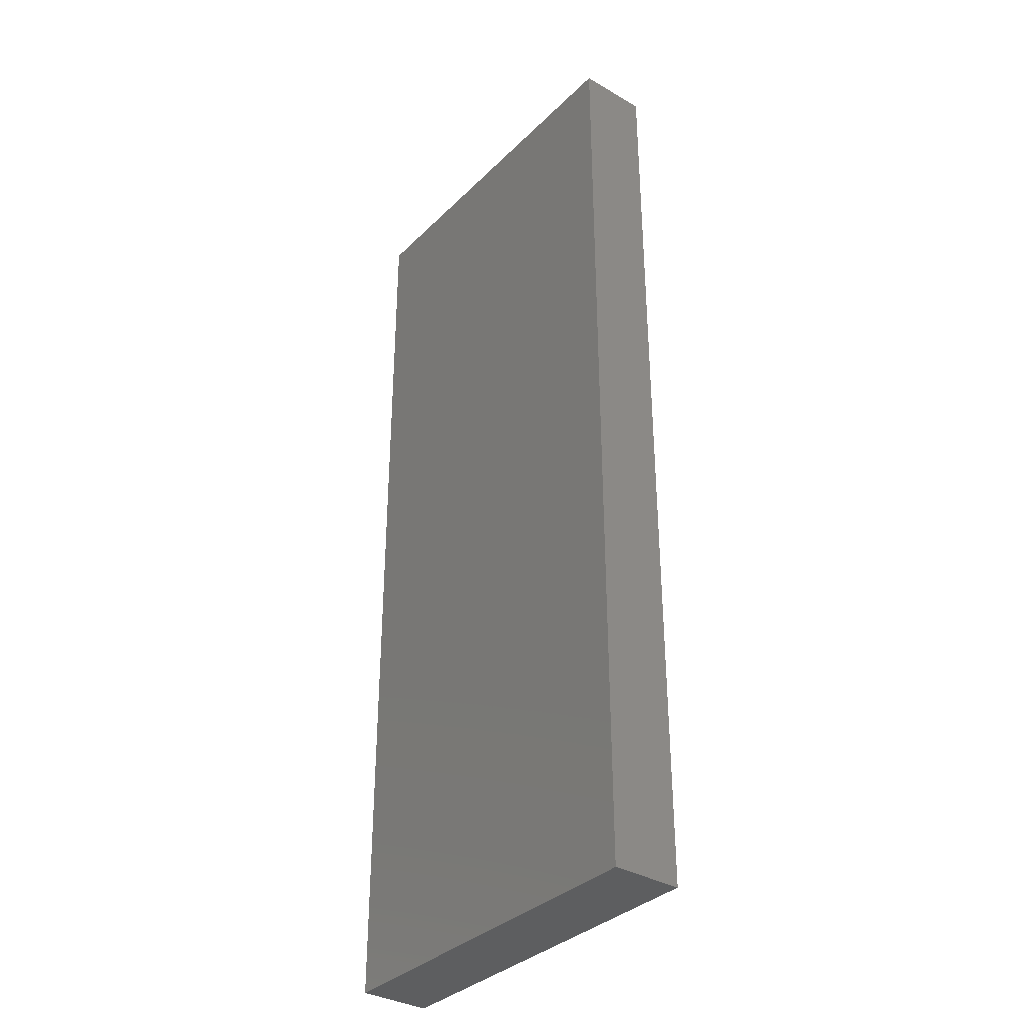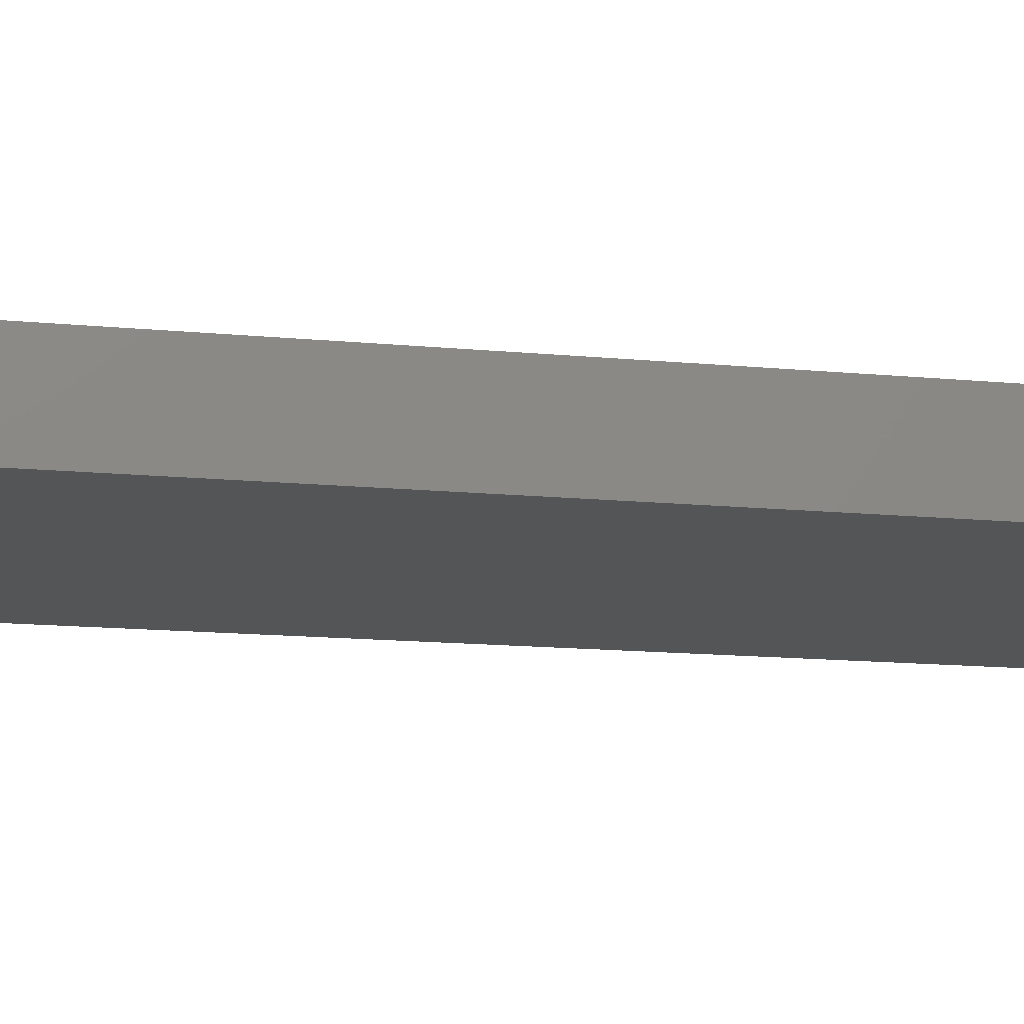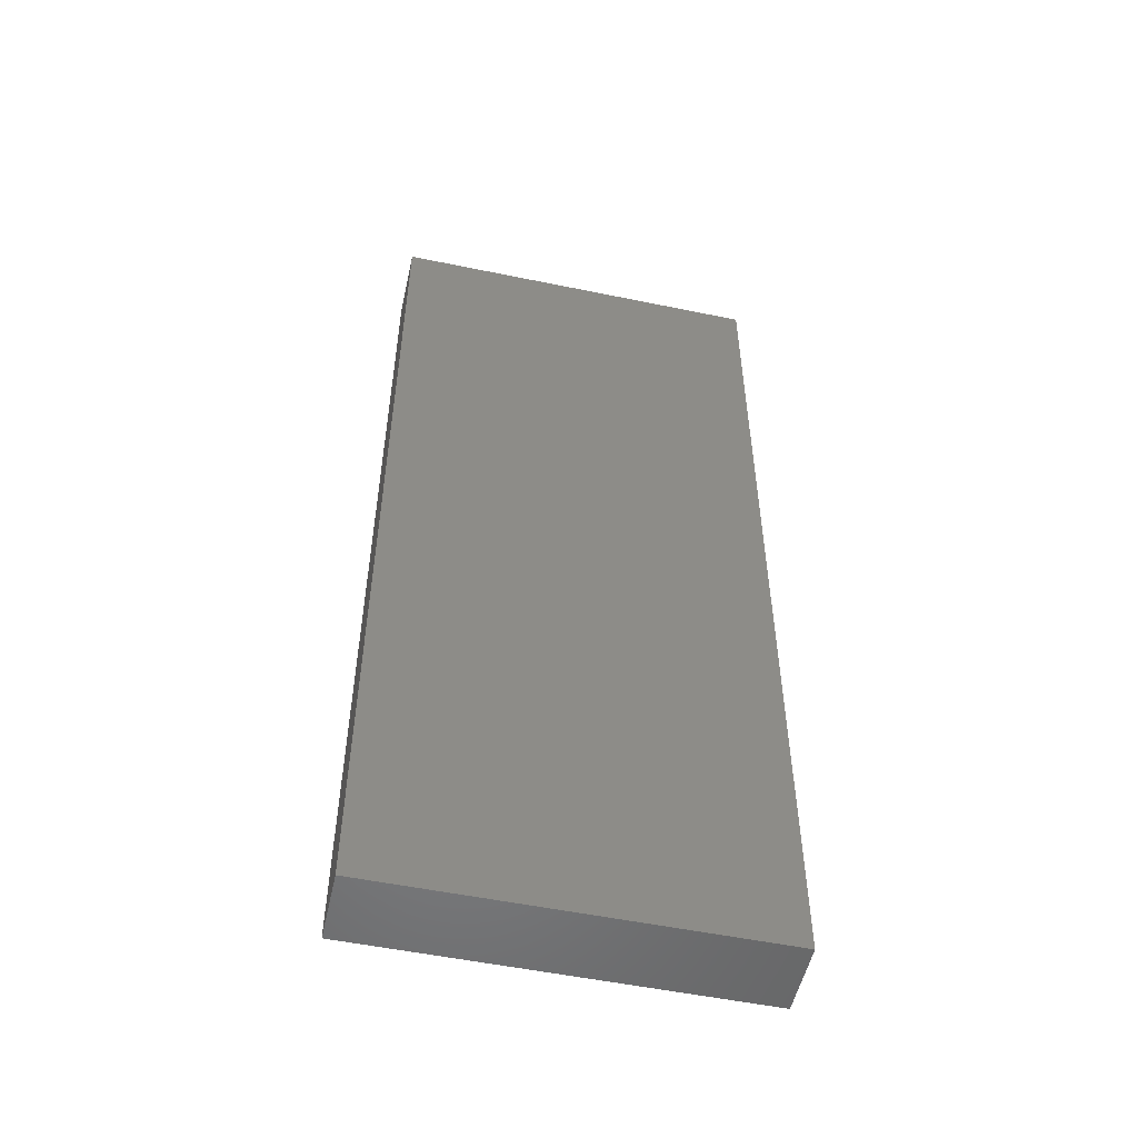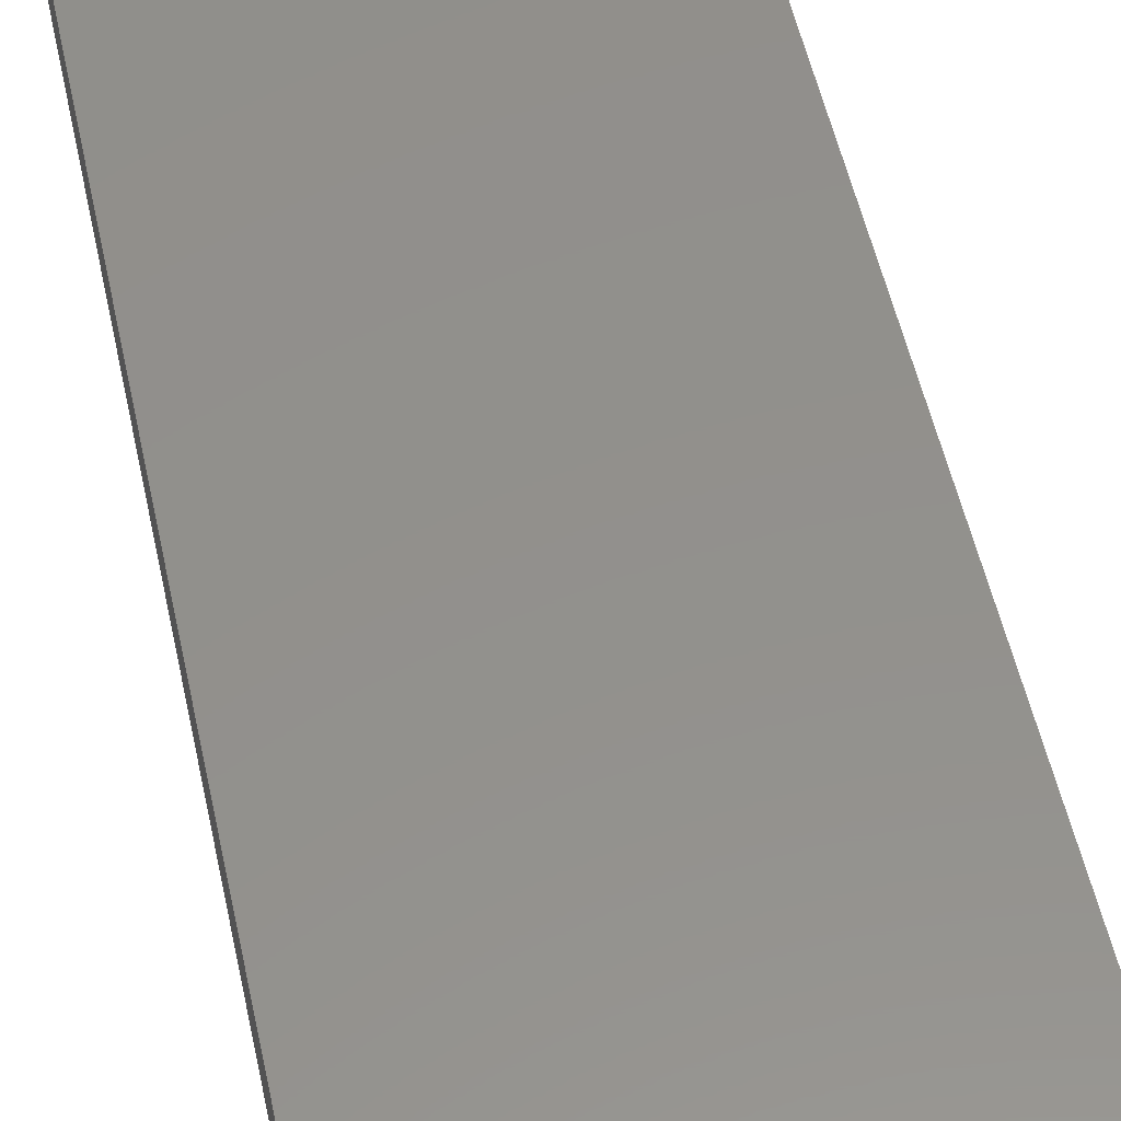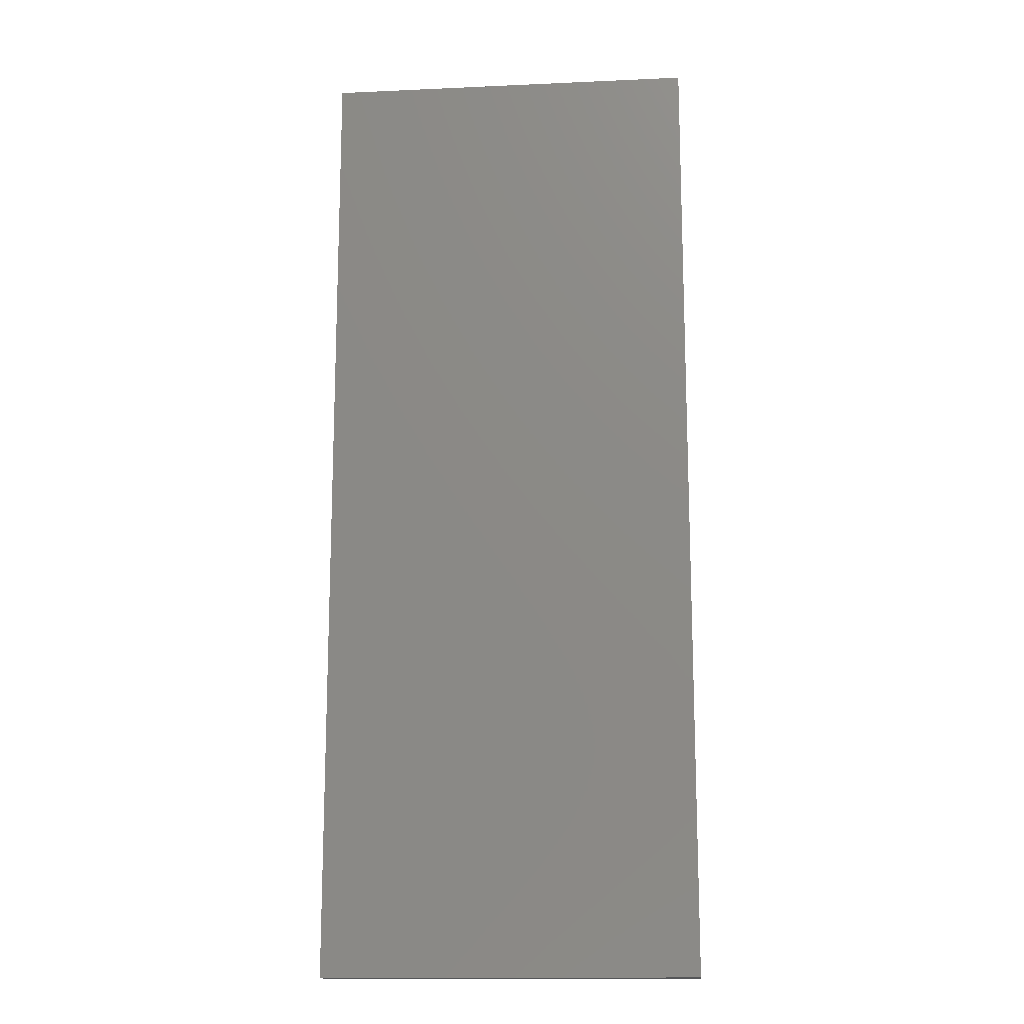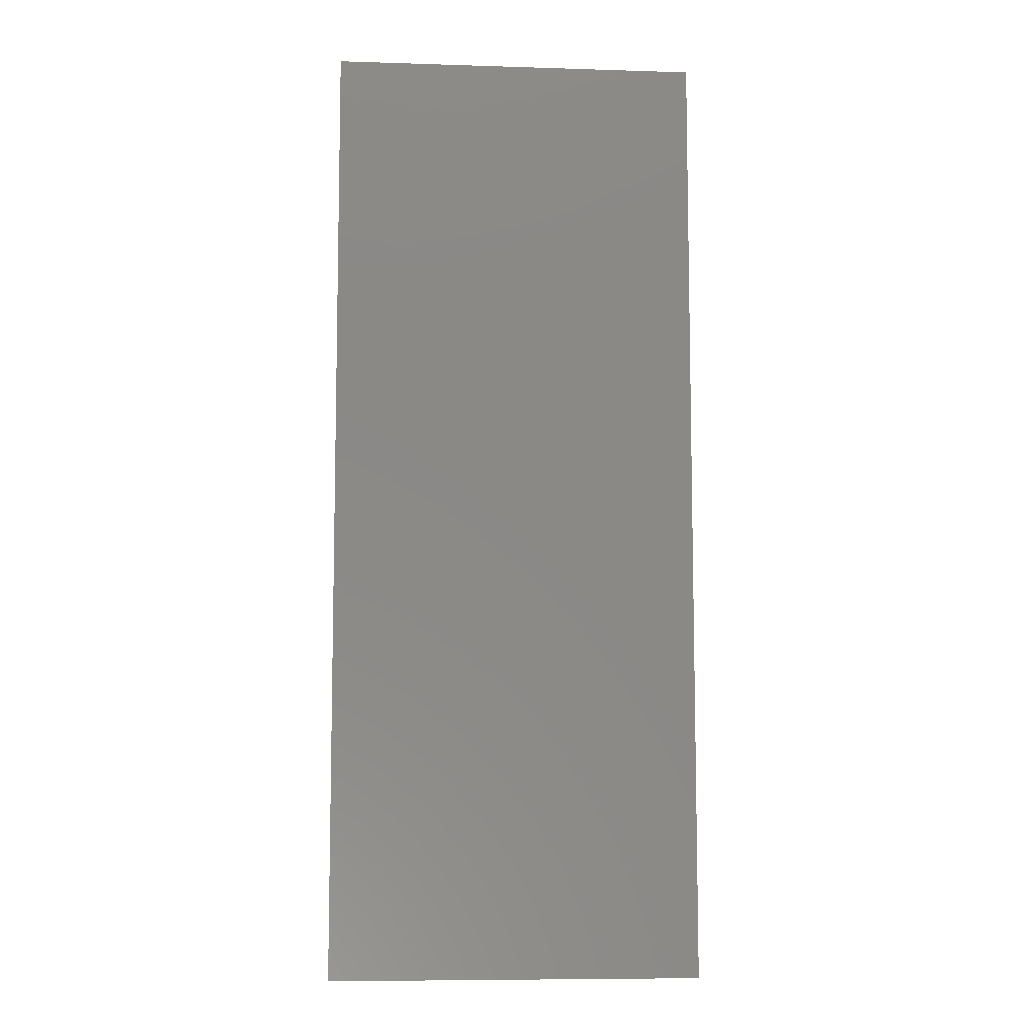
<metadata>
{"format":"stl","ext":"stl","renderer":"f3d","projection":"perspective","resolution":1024,"background":"white","views":[{"elev":-34.7,"azim":-127.9,"up":"+Z"},{"elev":-12.7,"azim":76.6,"up":"+Y"},{"elev":-53.0,"azim":-12.5,"up":"+Z"},{"elev":53.7,"azim":167.8,"up":"+Y"},{"elev":-15.0,"azim":-174.5,"up":"+Z"},{"elev":-8.3,"azim":-4.9,"up":"+Z"}]}
</metadata>
<code>
# stl→obj: 8 verts, 12 faces
v 0.3438 0.05469 -0.125
v 0.05164 0.05469 -0.125
v 0.3438 0.05469 0.625
v 0.05164 0.05469 0.625
v 0.3438 0 -0.125
v 0.3438 -4.163e-17 0.625
v 0.05164 1.622e-17 -0.125
v 0.05164 -2.542e-17 0.625
f 1 2 3
f 3 2 4
f 5 6 7
f 7 6 8
f 3 6 1
f 1 6 5
f 4 8 3
f 3 8 6
f 2 7 4
f 4 7 8
f 1 5 2
f 2 5 7

</code>
